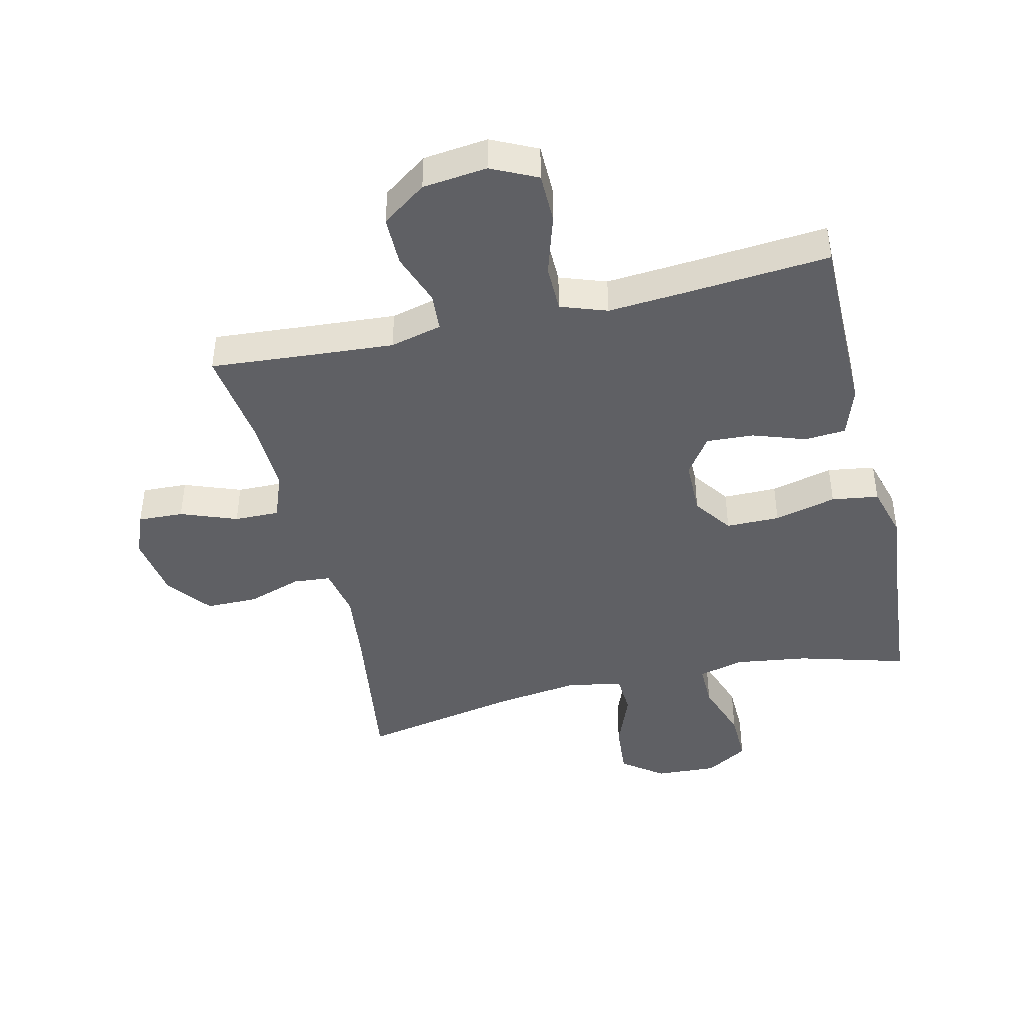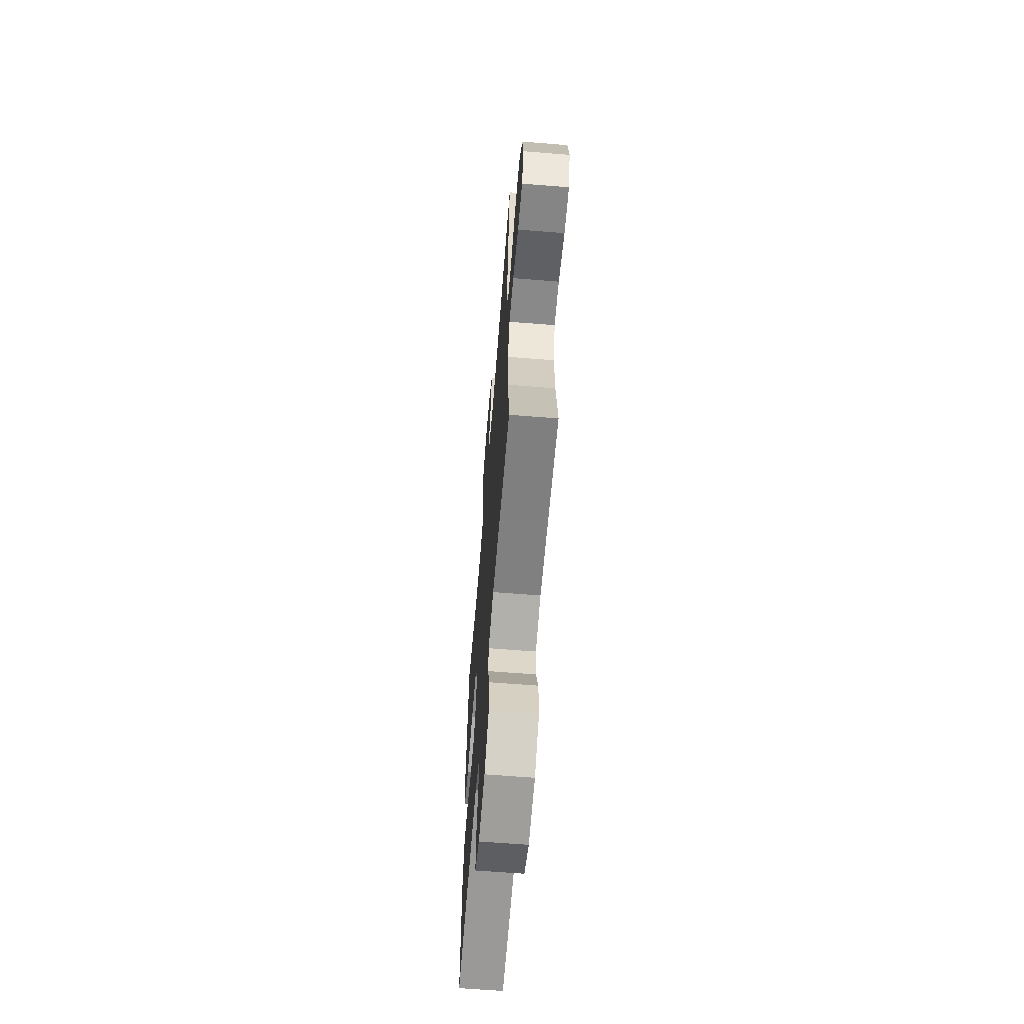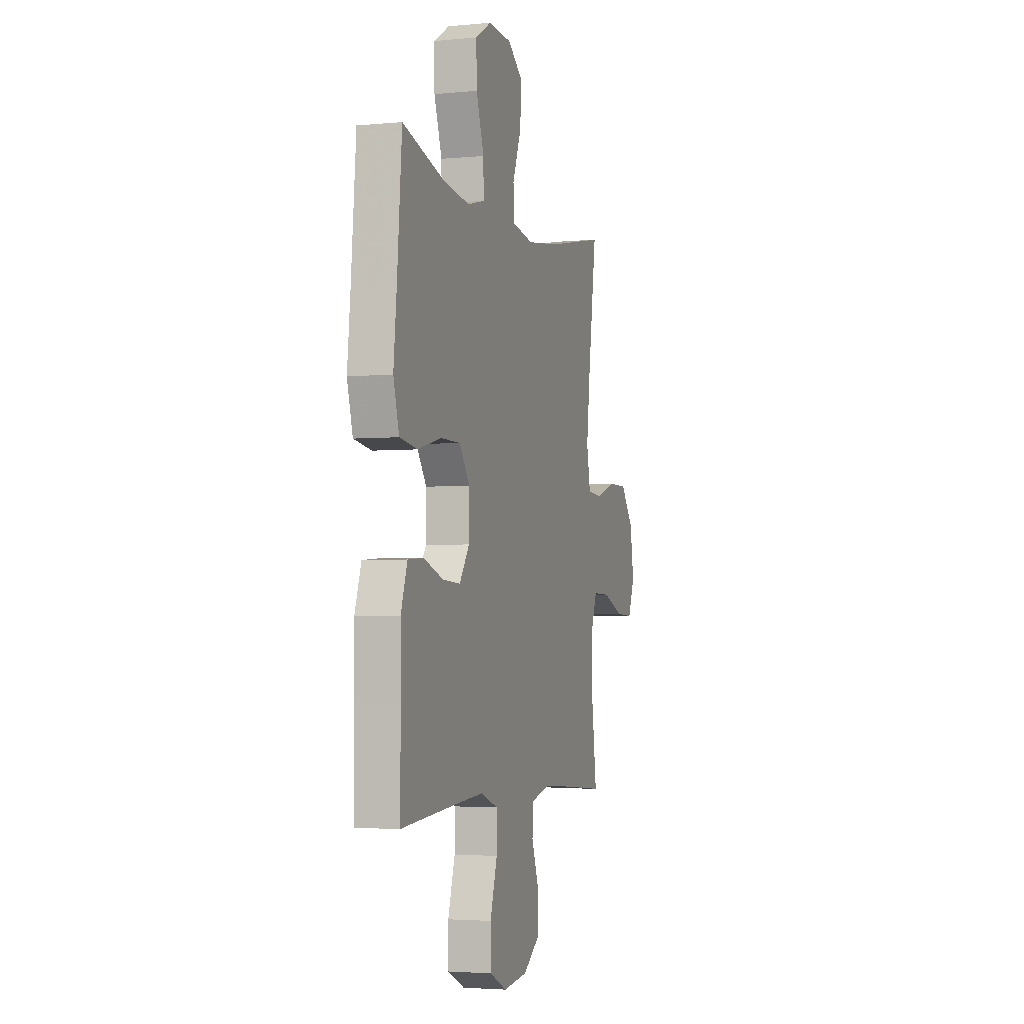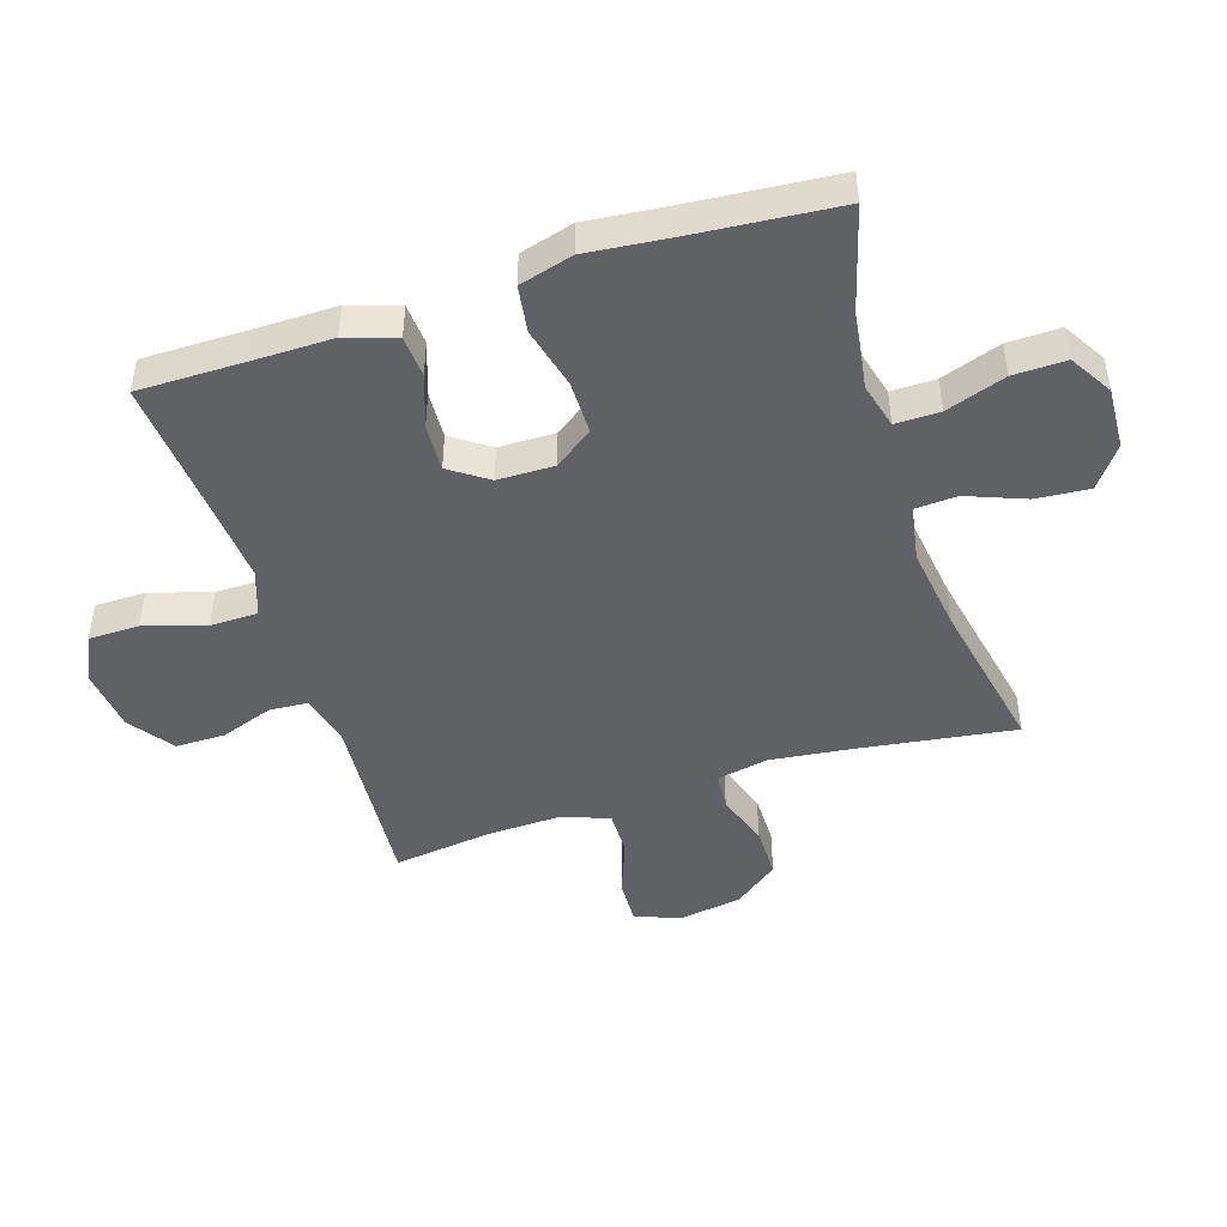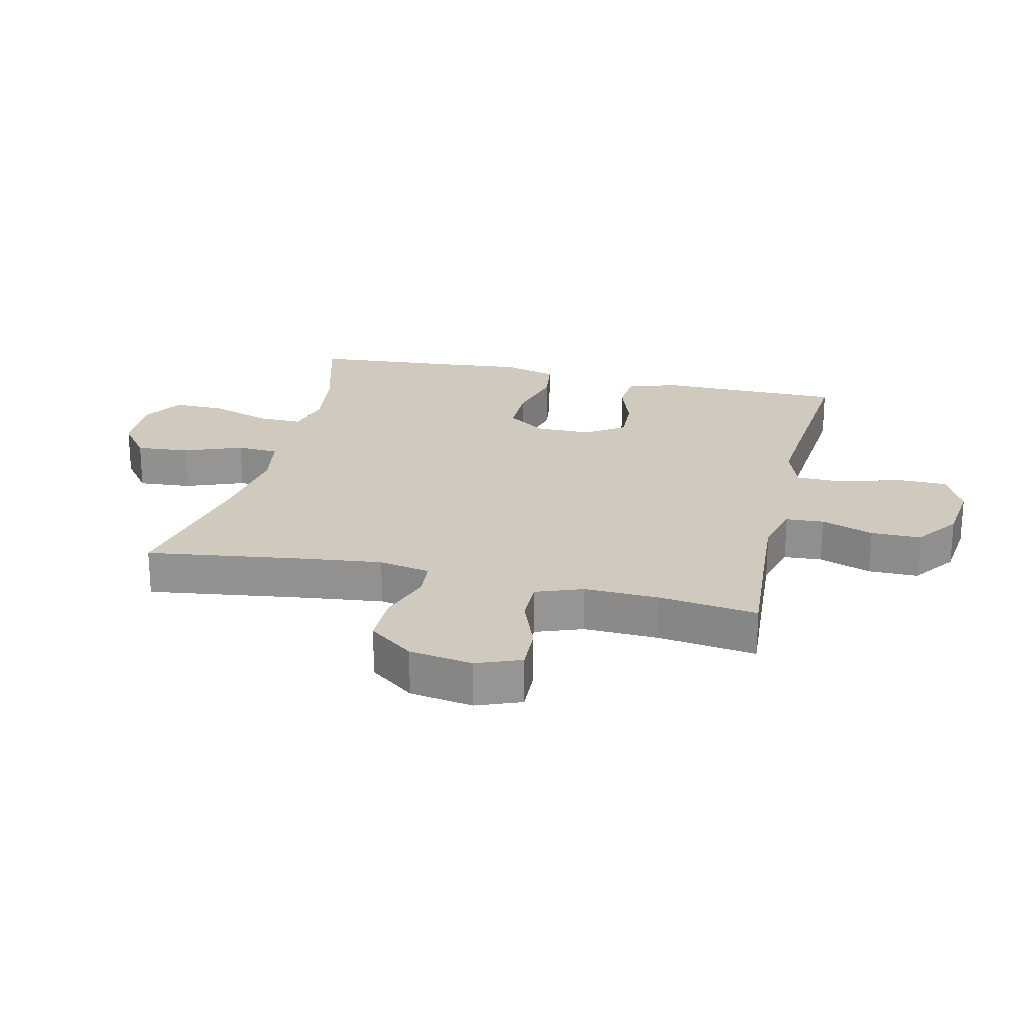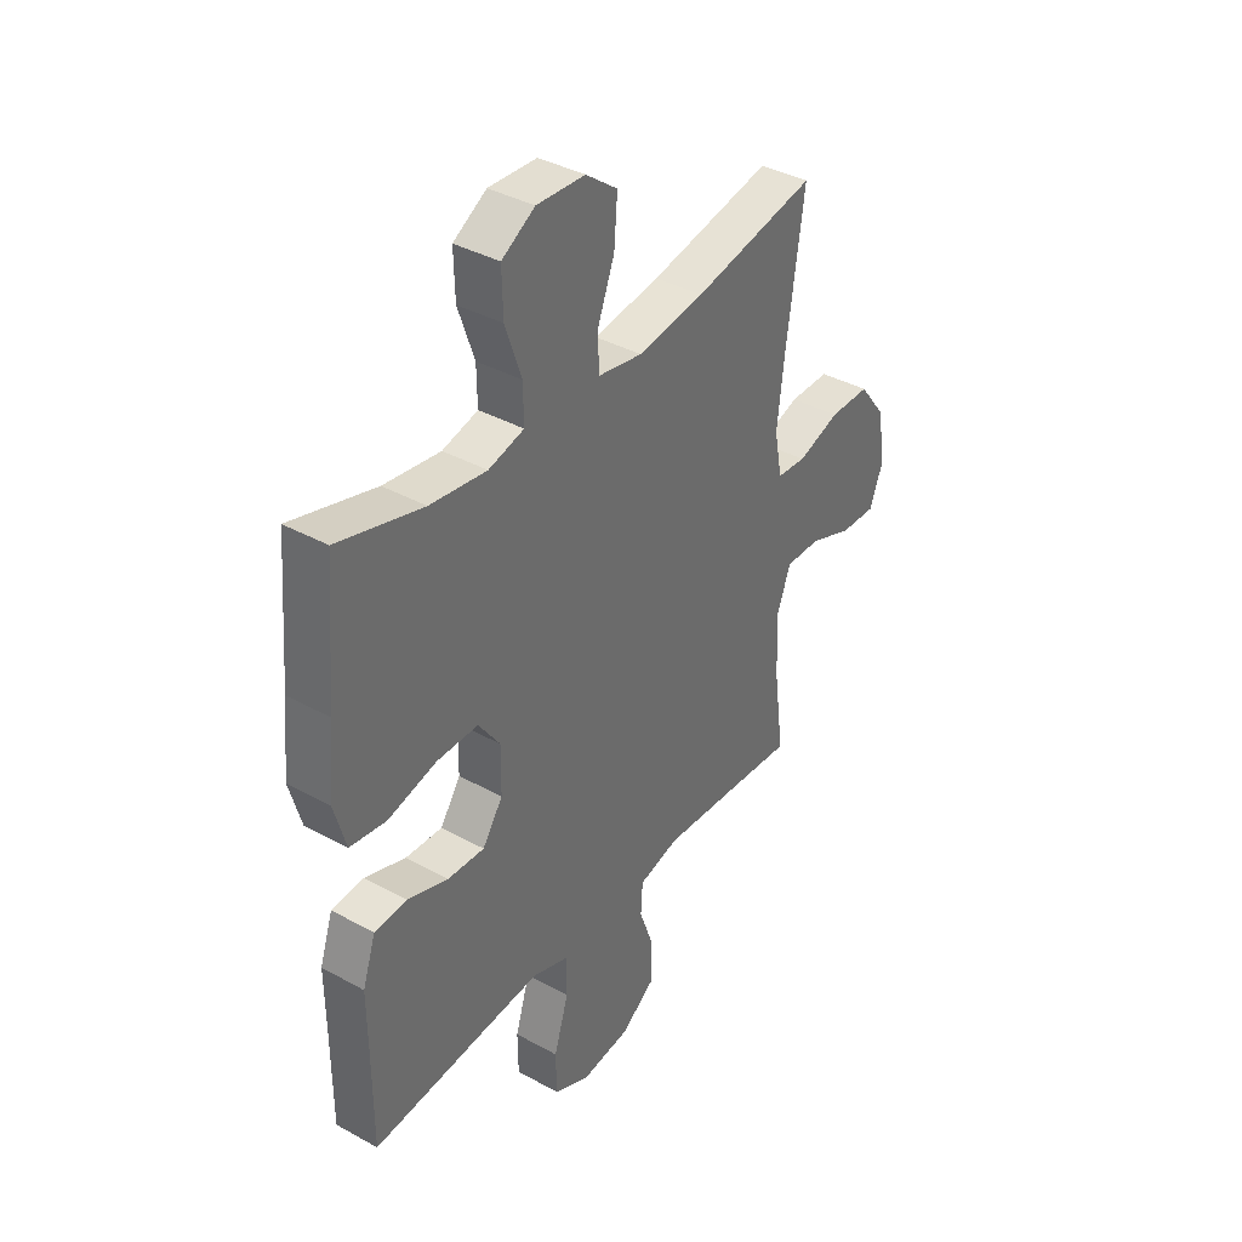
<metadata>
{"format":"obj","ext":"obj","renderer":"f3d","projection":"perspective","resolution":1024,"background":"white","views":[{"elev":-43.3,"azim":-166.8,"up":"+Y"},{"elev":-64.1,"azim":85.4,"up":"+Z"},{"elev":-3.4,"azim":-72.1,"up":"+Z"},{"elev":-46.3,"azim":-72.3,"up":"+Y"},{"elev":22.9,"azim":103.2,"up":"+Y"},{"elev":38.2,"azim":-55.0,"up":"+Z"}]}
</metadata>
<code>
v -0.5 0.07 -0.5
v -0.5 0.07 -0.323
v -0.501 0.07 -0.202
v -0.474 0.07 -0.122
v -0.408 0.07 -0.117
v -0.324 0.07 -0.146
v -0.248 0.07 -0.15
v -0.206 0.07 -0.089
v -0.205 0.07 0.001
v -0.249 0.07 0.063
v -0.335 0.07 0.063
v -0.434 0.07 0.038
v -0.509 0.07 0.049
v -0.533 0.07 0.135
v -0.52 0.07 0.263
v -0.5 0.07 0.5
v -0.326 0.07 0.451
v -0.21 0.07 0.435
v -0.137 0.07 0.454
v -0.138 0.07 0.525
v -0.171 0.07 0.621
v -0.173 0.07 0.705
v -0.105 0.07 0.746
v -0.006 0.07 0.741
v 0.059 0.07 0.692
v 0.052 0.07 0.606
v 0.016 0.07 0.513
v 0.02 0.07 0.446
v 0.11 0.07 0.43
v 0.247 0.07 0.449
v 0.5 0.07 0.5
v 0.464 0.07 0.246
v 0.449 0.07 0.119
v 0.465 0.07 0.036
v 0.525 0.07 0.031
v 0.612 0.07 0.06
v 0.695 0.07 0.06
v 0.75 0.07 -0.012
v 0.766 0.07 -0.114
v 0.738 0.07 -0.185
v 0.665 0.07 -0.182
v 0.575 0.07 -0.148
v 0.503 0.07 -0.147
v 0.475 0.07 -0.222
v 0.479 0.07 -0.341
v 0.5 0.07 -0.5
v 0.331 0.07 -0.487
v 0.205 0.07 -0.478
v 0.122 0.07 -0.499
v 0.118 0.07 -0.56
v 0.148 0.07 -0.644
v 0.148 0.07 -0.724
v 0.077 0.07 -0.775
v -0.026 0.07 -0.787
v -0.099 0.07 -0.752
v -0.1 0.07 -0.671
v -0.07 0.07 -0.573
v -0.071 0.07 -0.497
v -0.145 0.07 -0.471
v -0.262 0.07 -0.48
v -0.5 0 -0.5
v -0.5 0 -0.323
v -0.501 0 -0.202
v -0.474 0 -0.122
v -0.408 0 -0.117
v -0.324 0 -0.146
v -0.248 0 -0.15
v -0.206 0 -0.089
v -0.205 0 0.001
v -0.249 0 0.063
v -0.335 0 0.063
v -0.434 0 0.038
v -0.509 0 0.049
v -0.533 0 0.135
v -0.52 0 0.263
v -0.5 0 0.5
v -0.326 0 0.451
v -0.21 0 0.435
v -0.137 0 0.454
v -0.138 0 0.525
v -0.171 0 0.621
v -0.173 0 0.705
v -0.105 0 0.746
v -0.006 0 0.741
v 0.059 0 0.692
v 0.052 0 0.606
v 0.016 0 0.513
v 0.02 0 0.446
v 0.11 0 0.43
v 0.247 0 0.449
v 0.5 0 0.5
v 0.464 0 0.246
v 0.449 0 0.119
v 0.465 0 0.036
v 0.525 0 0.031
v 0.612 0 0.06
v 0.695 0 0.06
v 0.75 0 -0.012
v 0.766 0 -0.114
v 0.738 0 -0.185
v 0.665 0 -0.182
v 0.575 0 -0.148
v 0.503 0 -0.147
v 0.475 0 -0.222
v 0.479 0 -0.341
v 0.5 0 -0.5
v 0.331 0 -0.487
v 0.205 0 -0.478
v 0.122 0 -0.499
v 0.118 0 -0.56
v 0.148 0 -0.644
v 0.148 0 -0.724
v 0.077 0 -0.775
v -0.026 0 -0.787
v -0.099 0 -0.752
v -0.1 0 -0.671
v -0.07 0 -0.573
v -0.071 0 -0.497
v -0.145 0 -0.471
v -0.262 0 -0.48
f 55 56 57
f 54 55 57
f 53 54 57
f 52 53 57
f 51 52 57
f 50 51 57
f 49 50 57 58
f 48 49 58 59
f 45 46 47
f 44 45 47 48
f 43 44 48 59
f 40 41 42
f 39 40 42
f 38 39 42
f 37 38 42
f 36 37 42
f 35 36 42
f 34 35 42 43
f 30 31 32
f 29 30 32 33
f 28 29 33 34
f 25 26 27
f 24 25 27
f 23 24 27
f 22 23 27
f 21 22 27
f 20 21 27
f 19 20 27 28
f 34 43 59
f 28 34 59
f 19 28 59
f 18 19 59
f 13 14 15
f 12 13 15
f 11 12 15
f 15 16 17
f 11 15 17
f 10 11 17
f 4 5 6
f 3 4 6
f 2 3 6
f 2 6 7
f 1 2 7
f 60 1 7
f 59 60 7 8
f 9 10 17 18
f 9 18 59
f 8 9 59
f 117 116 115
f 117 115 114
f 117 114 113
f 117 113 112
f 117 112 111
f 117 111 110
f 118 117 110 109
f 119 118 109 108
f 107 106 105
f 108 107 105 104
f 119 108 104 103
f 102 101 100
f 102 100 99
f 102 99 98
f 102 98 97
f 102 97 96
f 102 96 95
f 103 102 95 94
f 92 91 90
f 93 92 90 89
f 94 93 89 88
f 87 86 85
f 87 85 84
f 87 84 83
f 87 83 82
f 87 82 81
f 87 81 80
f 88 87 80 79
f 119 103 94
f 119 94 88
f 119 88 79
f 119 79 78
f 75 74 73
f 75 73 72
f 75 72 71
f 77 76 75
f 77 75 71
f 77 71 70
f 66 65 64
f 66 64 63
f 66 63 62
f 67 66 62
f 67 62 61
f 67 61 120
f 68 67 120 119
f 78 77 70 69
f 119 78 69
f 119 69 68
f 1 61 62 2
f 2 62 63 3
f 3 63 64 4
f 4 64 65 5
f 5 65 66 6
f 6 66 67 7
f 7 67 68 8
f 8 68 69 9
f 9 69 70 10
f 10 70 71 11
f 11 71 72 12
f 12 72 73 13
f 13 73 74 14
f 14 74 75 15
f 15 75 76 16
f 16 76 77 17
f 17 77 78 18
f 18 78 79 19
f 19 79 80 20
f 20 80 81 21
f 21 81 82 22
f 22 82 83 23
f 23 83 84 24
f 24 84 85 25
f 25 85 86 26
f 26 86 87 27
f 27 87 88 28
f 28 88 89 29
f 29 89 90 30
f 30 90 91 31
f 31 91 92 32
f 32 92 93 33
f 33 93 94 34
f 34 94 95 35
f 35 95 96 36
f 36 96 97 37
f 37 97 98 38
f 38 98 99 39
f 39 99 100 40
f 40 100 101 41
f 41 101 102 42
f 42 102 103 43
f 43 103 104 44
f 44 104 105 45
f 45 105 106 46
f 46 106 107 47
f 47 107 108 48
f 48 108 109 49
f 49 109 110 50
f 50 110 111 51
f 51 111 112 52
f 52 112 113 53
f 53 113 114 54
f 54 114 115 55
f 55 115 116 56
f 56 116 117 57
f 57 117 118 58
f 58 118 119 59
f 59 119 120 60
f 60 120 61 1

</code>
